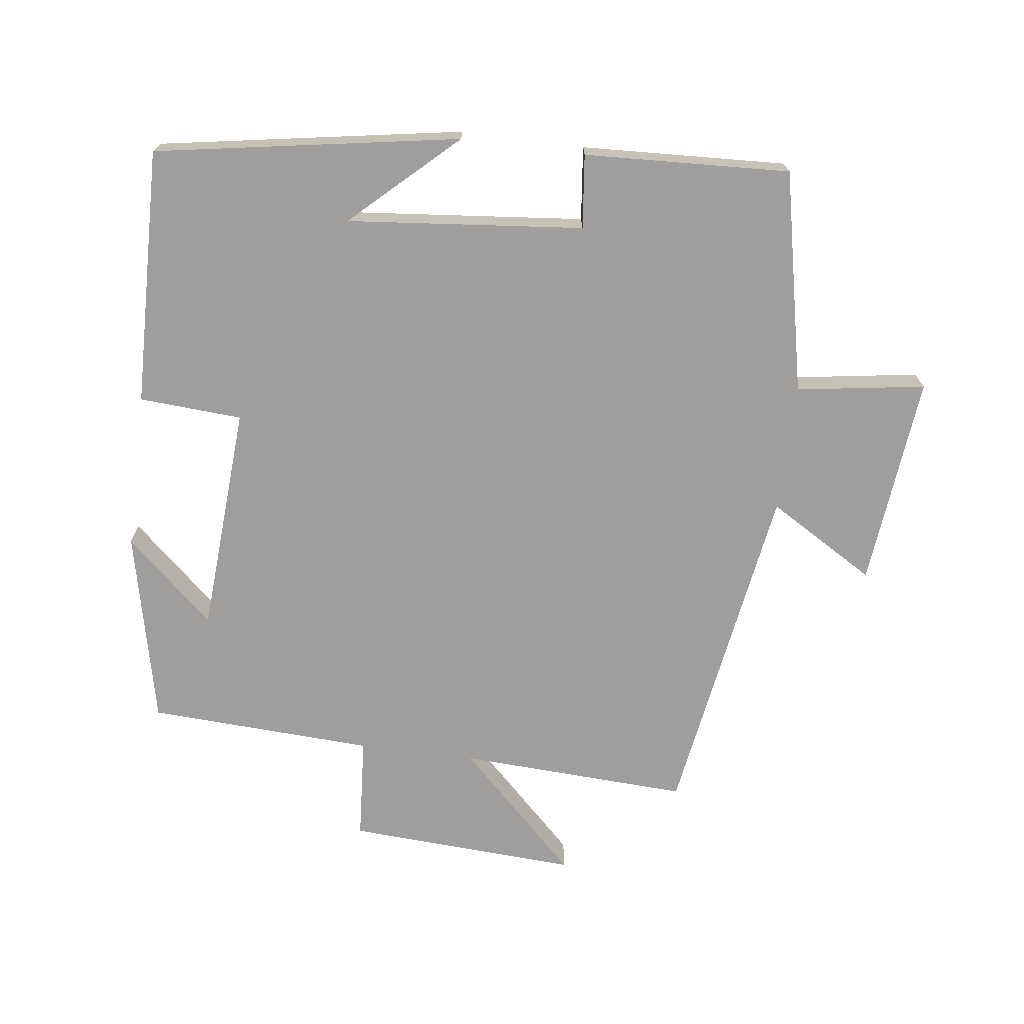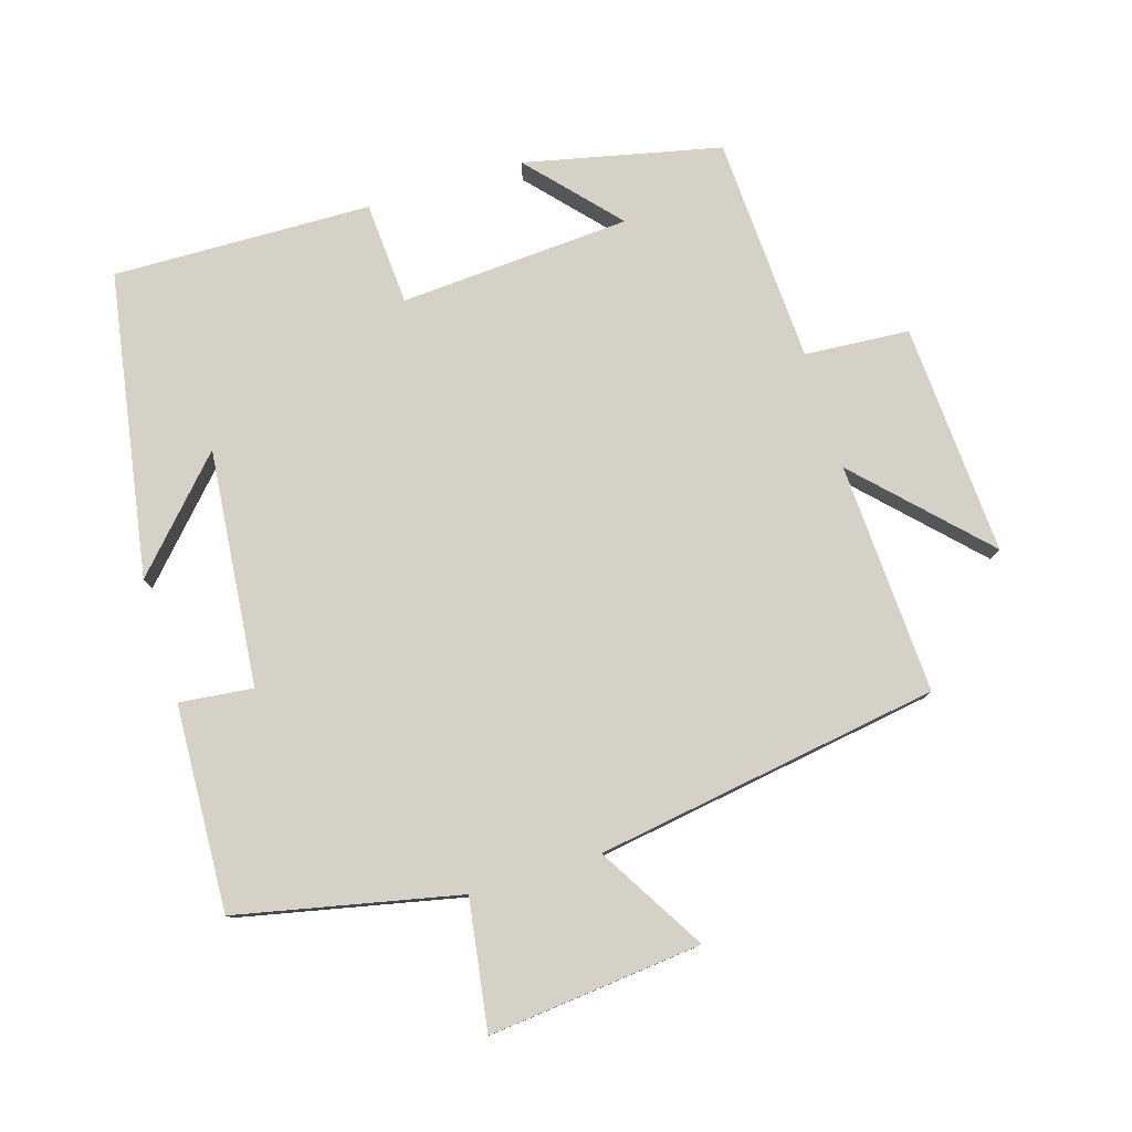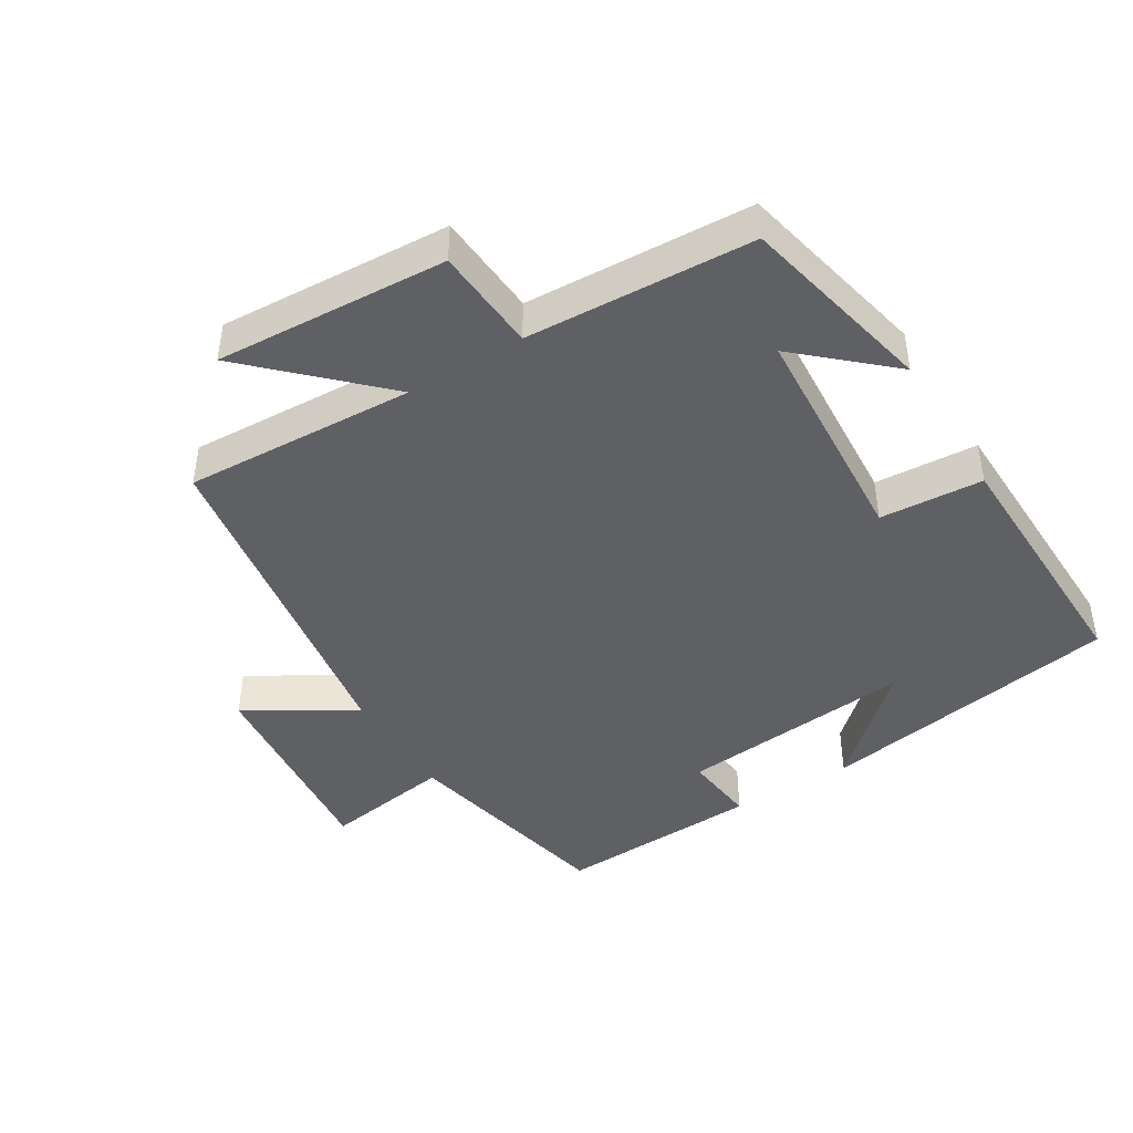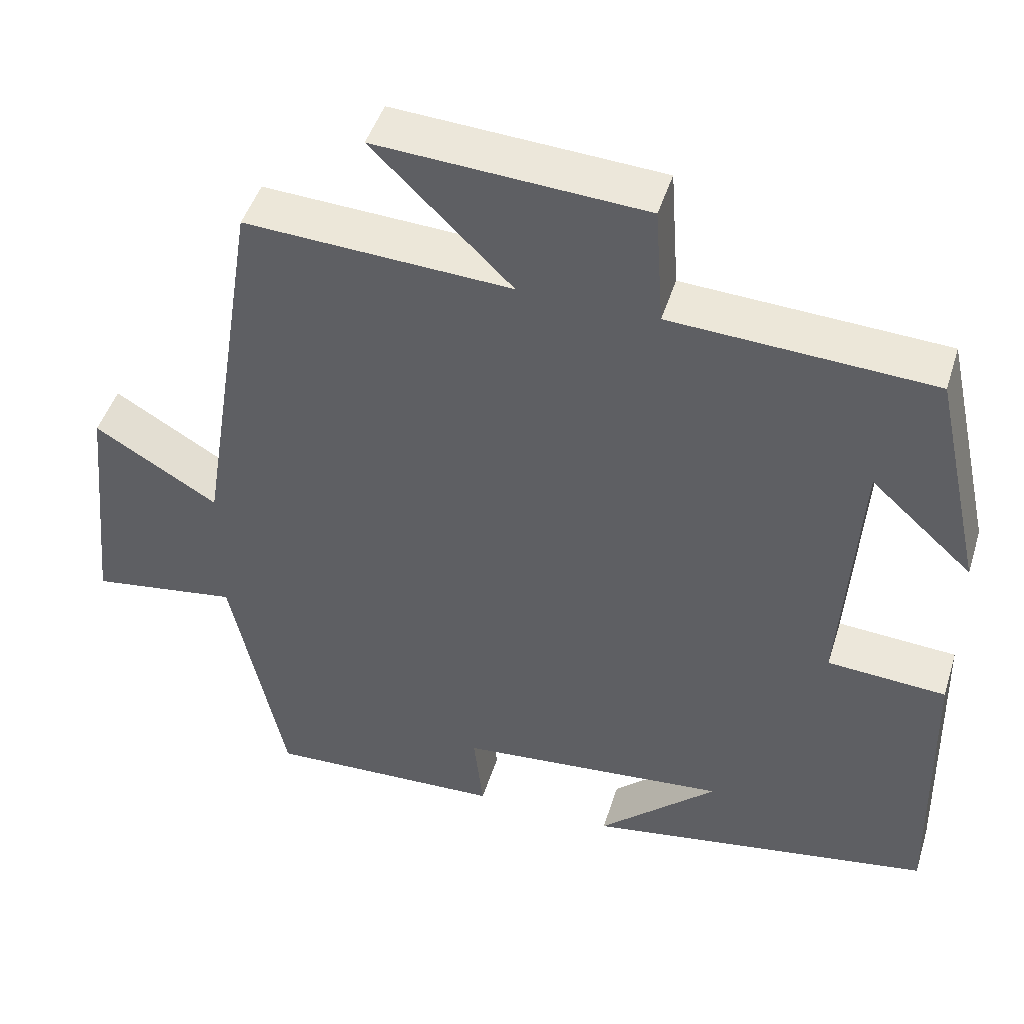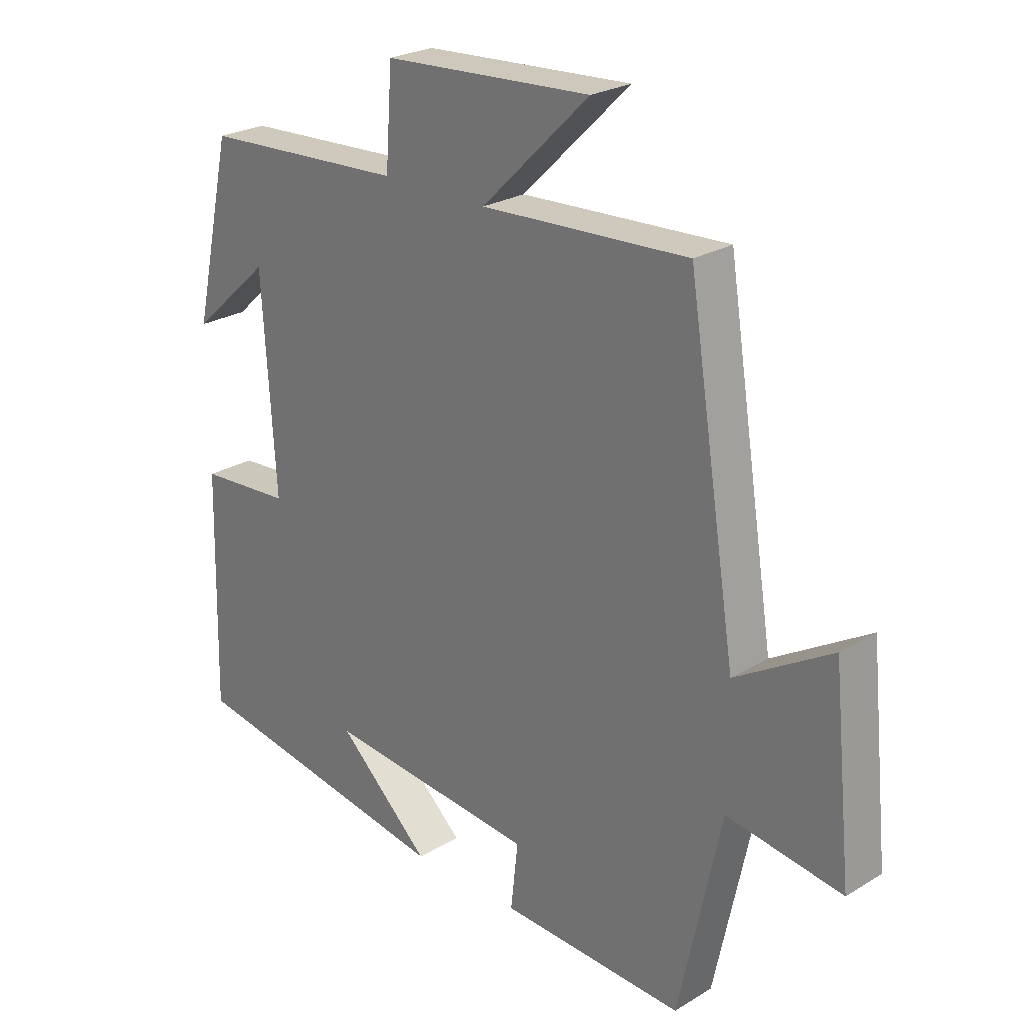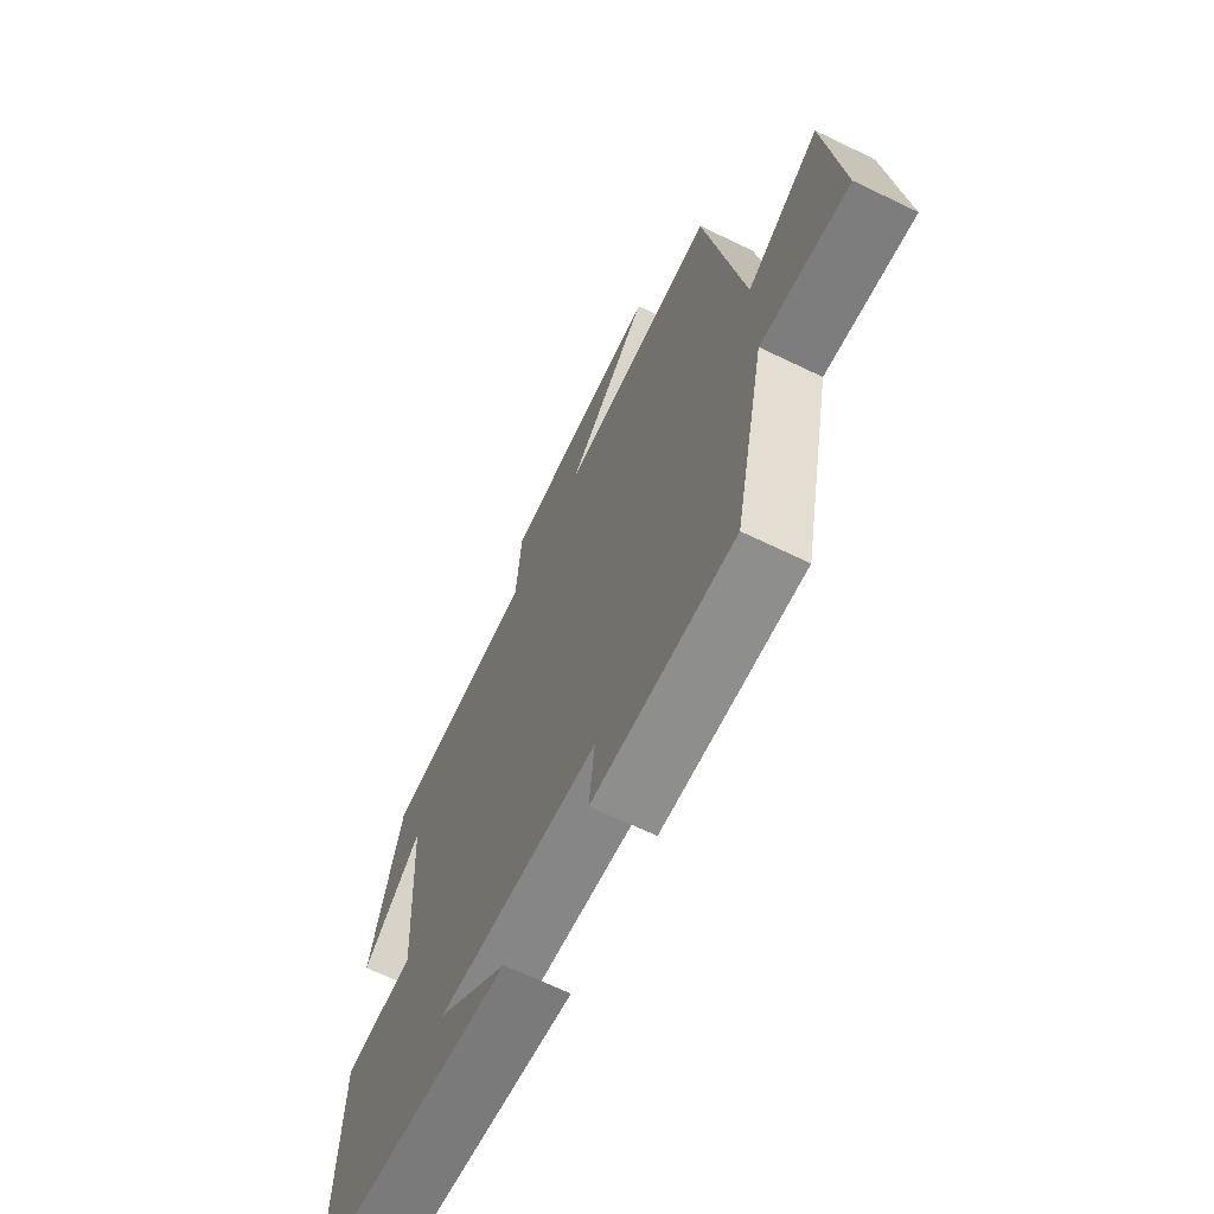
<metadata>
{"format":"obj","ext":"obj","renderer":"f3d","projection":"perspective","resolution":1024,"background":"white","views":[{"elev":-70.9,"azim":172.7,"up":"+Y"},{"elev":78.8,"azim":-107.0,"up":"+Y"},{"elev":-43.8,"azim":31.5,"up":"+Y"},{"elev":46.6,"azim":17.1,"up":"+Z"},{"elev":24.8,"azim":-134.6,"up":"+Z"},{"elev":-67.3,"azim":-115.8,"up":"+Z"}]}
</metadata>
<code>
v 0.509 0.07 -0.424
v 0.059 0.07 -0.5
v 0.213 0.07 -0.357
v -0.137 0.07 -0.391
v -0.125 0.07 -0.5
v -0.43 0.07 -0.514
v -0.5 0.07 -0.185
v -0.691 0.07 -0.214
v -0.659 0.07 0.102
v -0.5 0.07 0.007
v -0.419 0.07 0.517
v -0.076 0.07 0.5
v -0.255 0.07 0.675
v 0.089 0.07 0.655
v 0.1 0.07 0.5
v 0.436 0.07 0.483
v 0.5 0.07 0.193
v 0.369 0.07 0.311
v 0.347 0.07 -0.031
v 0.5 0.07 -0.041
v 0.509 0 -0.424
v 0.059 0 -0.5
v 0.213 0 -0.357
v -0.137 0 -0.391
v -0.125 0 -0.5
v -0.43 0 -0.514
v -0.5 0 -0.185
v -0.691 0 -0.214
v -0.659 0 0.102
v -0.5 0 0.007
v -0.419 0 0.517
v -0.076 0 0.5
v -0.255 0 0.675
v 0.089 0 0.655
v 0.1 0 0.5
v 0.436 0 0.483
v 0.5 0 0.193
v 0.369 0 0.311
v 0.347 0 -0.031
v 0.5 0 -0.041
f 19 20 1
f 16 17 18
f 15 16 18
f 15 18 19
f 12 13 14 15
f 12 15 19 1
f 10 11 12 1
f 7 8 9 10
f 6 7 10
f 5 6 10
f 4 5 10
f 3 4 10
f 1 2 3
f 1 3 10
f 21 40 39
f 38 37 36
f 38 36 35
f 39 38 35
f 35 34 33 32
f 21 39 35 32
f 21 32 31 30
f 30 29 28 27
f 30 27 26
f 30 26 25
f 30 25 24
f 30 24 23
f 23 22 21
f 30 23 21
f 1 21 22 2
f 2 22 23 3
f 3 23 24 4
f 4 24 25 5
f 5 25 26 6
f 6 26 27 7
f 7 27 28 8
f 8 28 29 9
f 9 29 30 10
f 10 30 31 11
f 11 31 32 12
f 12 32 33 13
f 13 33 34 14
f 14 34 35 15
f 15 35 36 16
f 16 36 37 17
f 17 37 38 18
f 18 38 39 19
f 19 39 40 20
f 20 40 21 1

</code>
